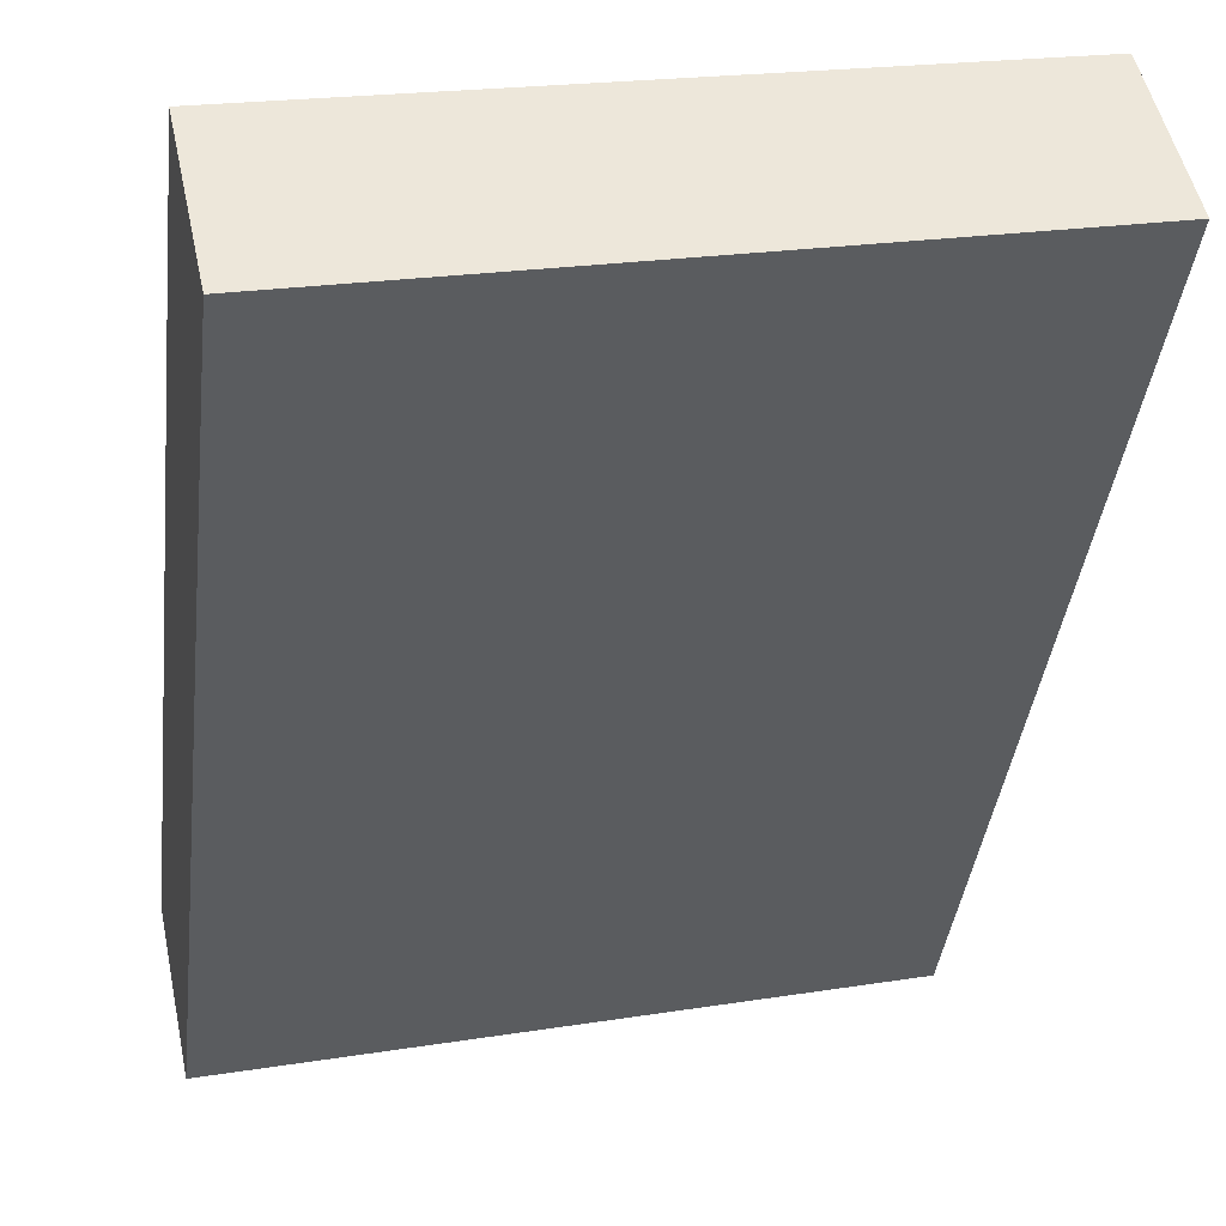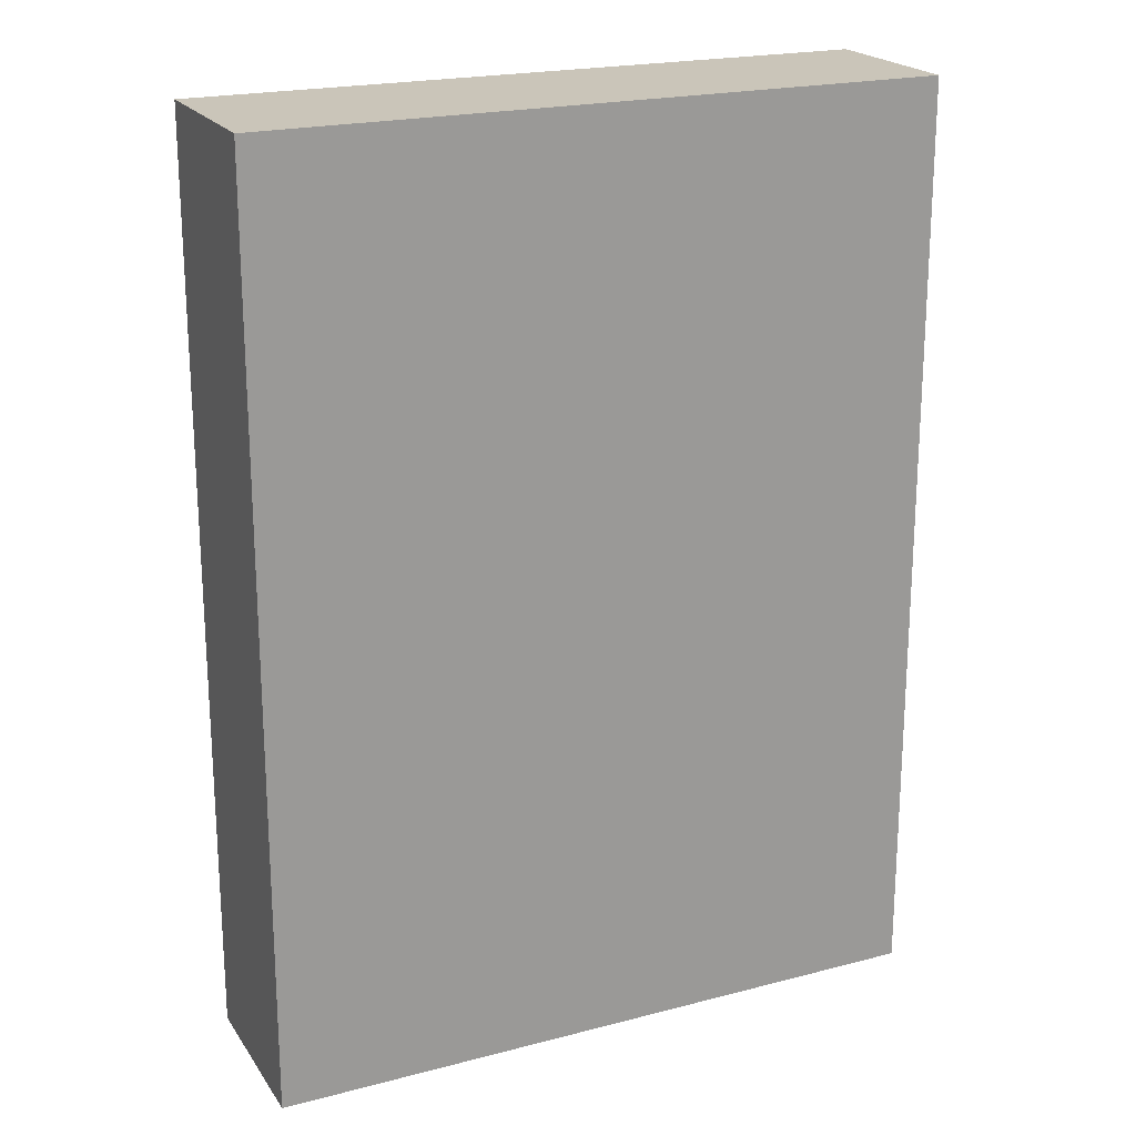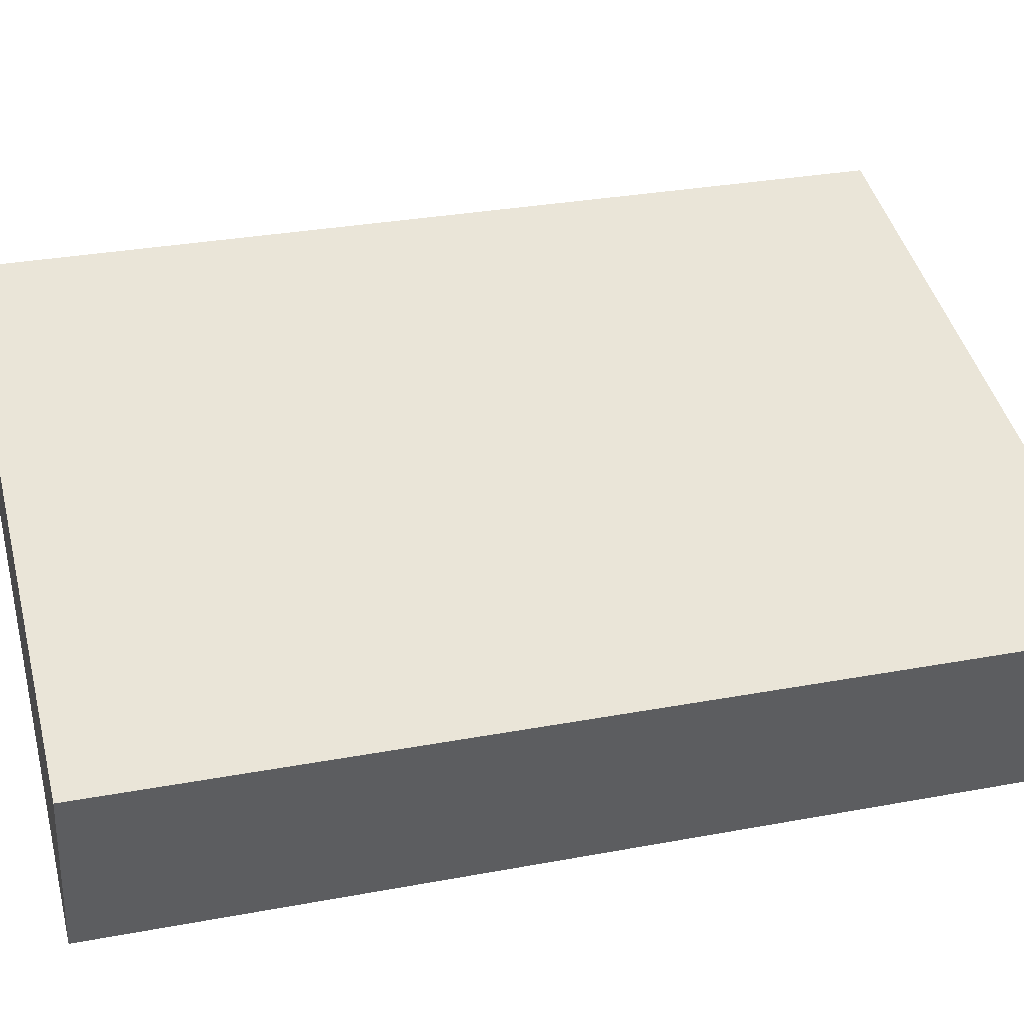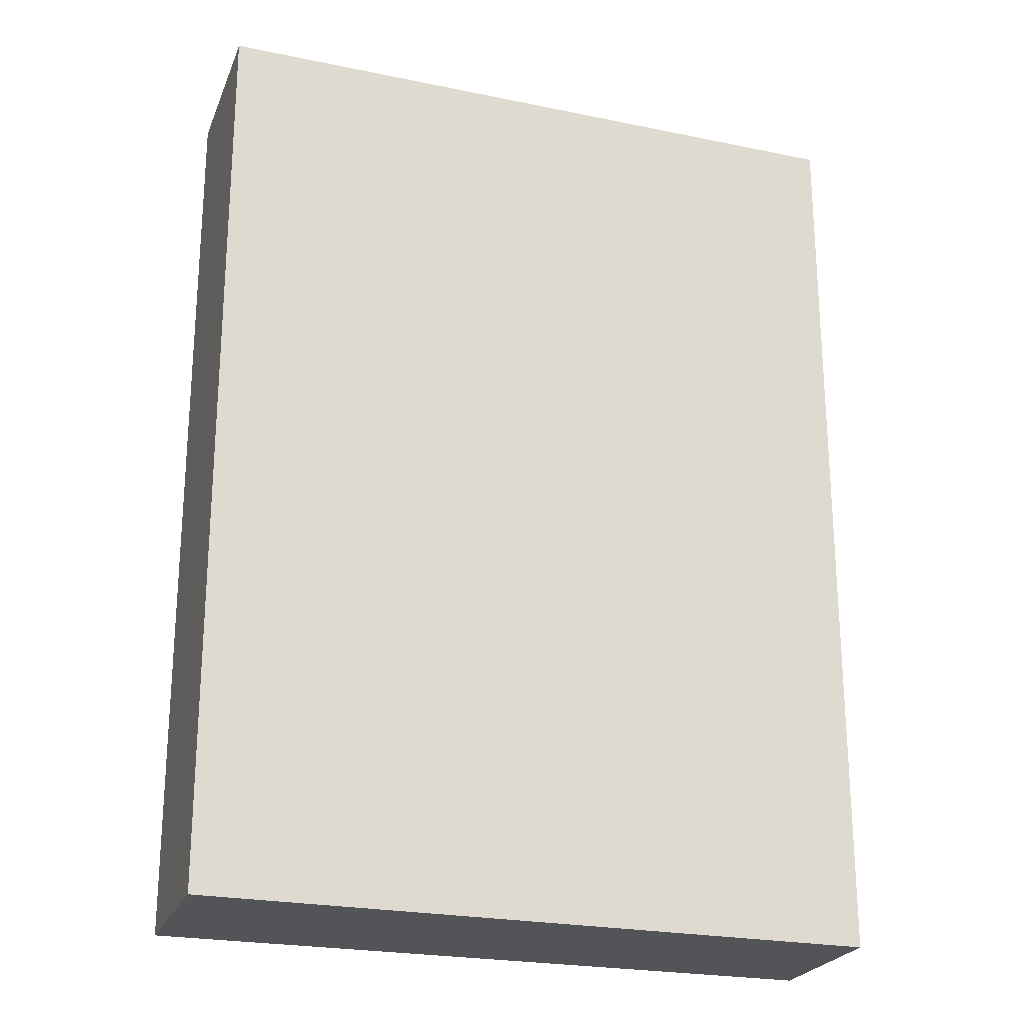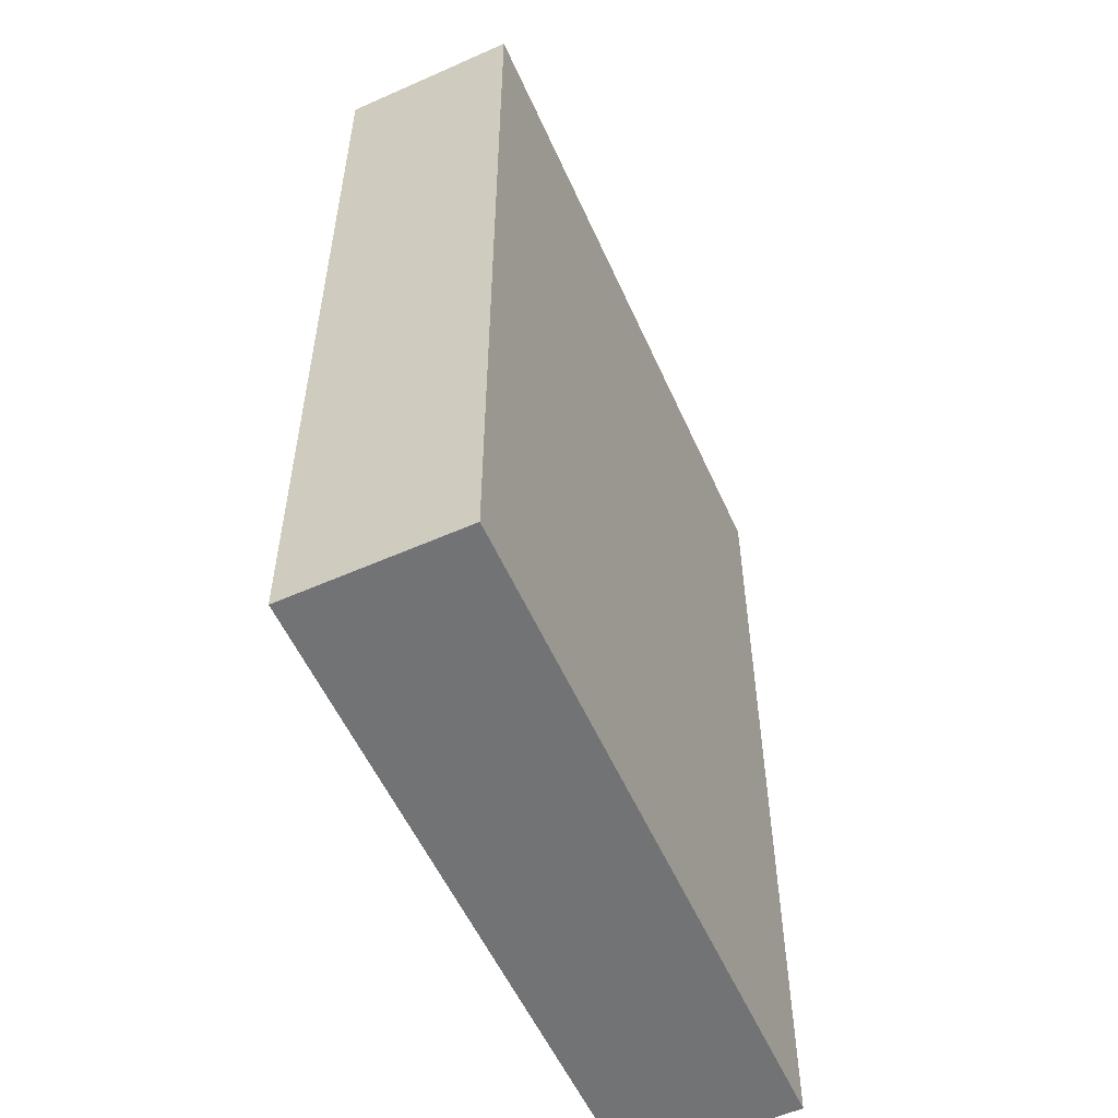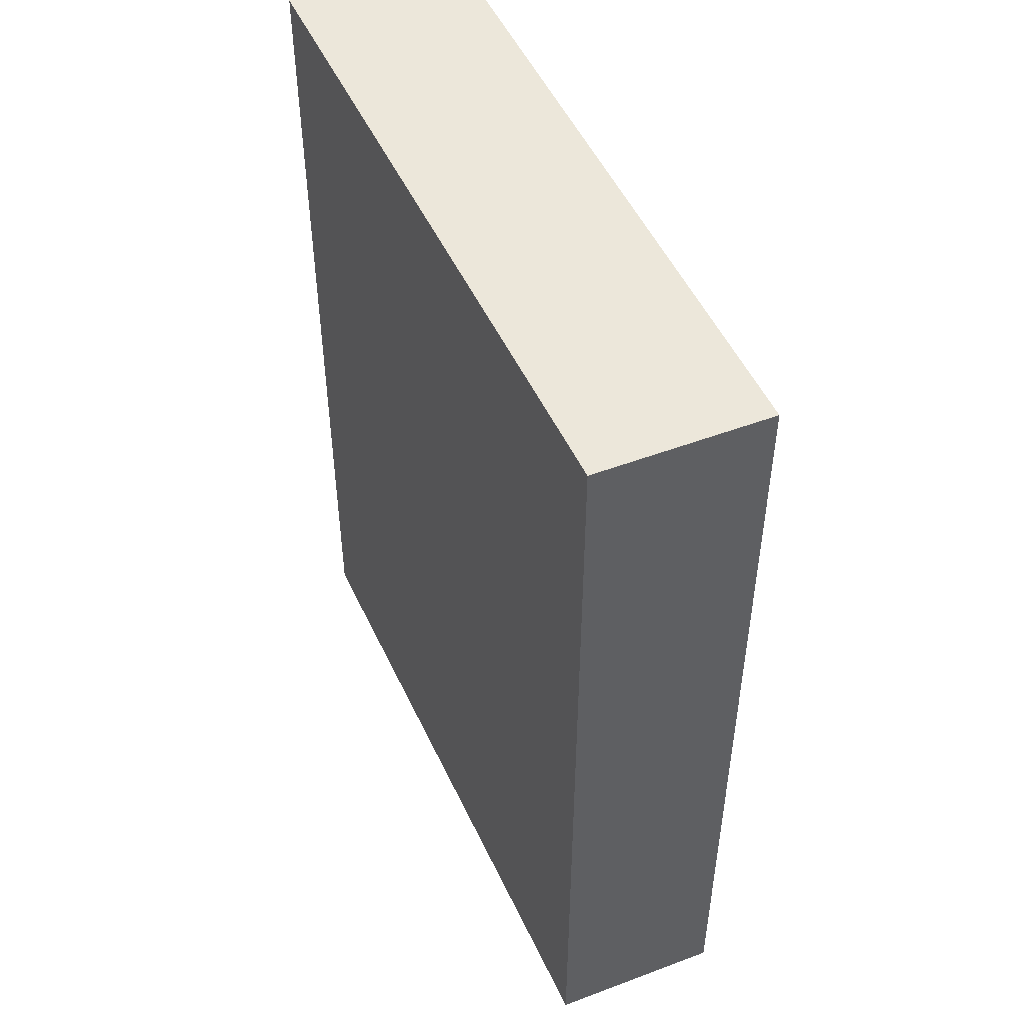
<metadata>
{"format":"obj","ext":"obj","renderer":"f3d","projection":"perspective","resolution":1024,"background":"white","views":[{"elev":-40.5,"azim":173.1,"up":"+Z"},{"elev":20.7,"azim":168.0,"up":"+Y"},{"elev":31.0,"azim":75.1,"up":"+Z"},{"elev":-23.5,"azim":174.2,"up":"+Y"},{"elev":-55.8,"azim":127.3,"up":"+Y"},{"elev":50.4,"azim":-101.0,"up":"+Y"}]}
</metadata>
<code>
v  4.993 6.598 0.112
v  0 6.598 4.04e-16
v  0.245 6.598 1.212
v  4.722 6.598 -1.129
v  0.245 -7.421e-17 1.212
v  4.993 -6.858e-18 0.112
v  4.722 6.913e-17 -1.129
v  0 0 0
g defaultobject
f 1 2 3
f 2 1 4
f 5 1 3
f 1 5 6
f 6 4 1
f 4 6 7
f 7 2 4
f 2 7 8
f 8 3 2
f 3 8 5
f 8 6 5
f 6 8 7

</code>
